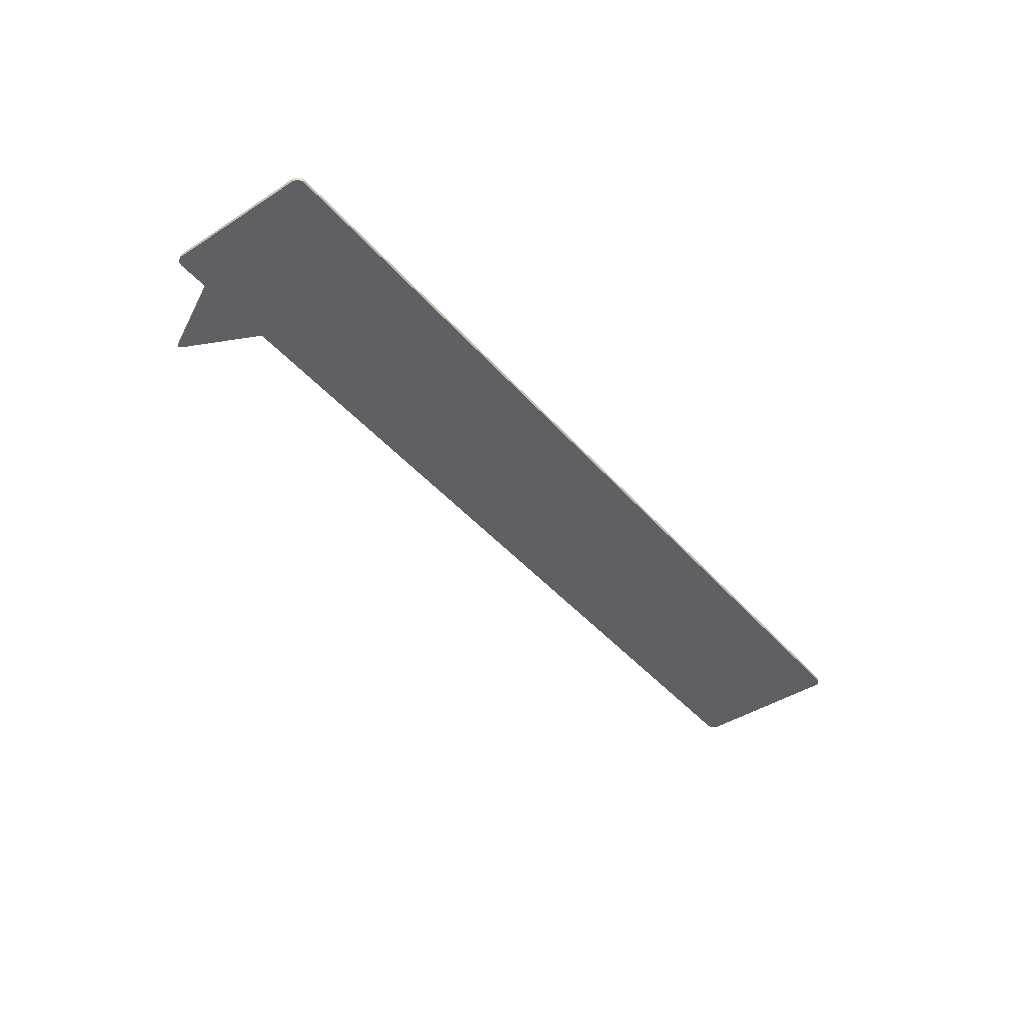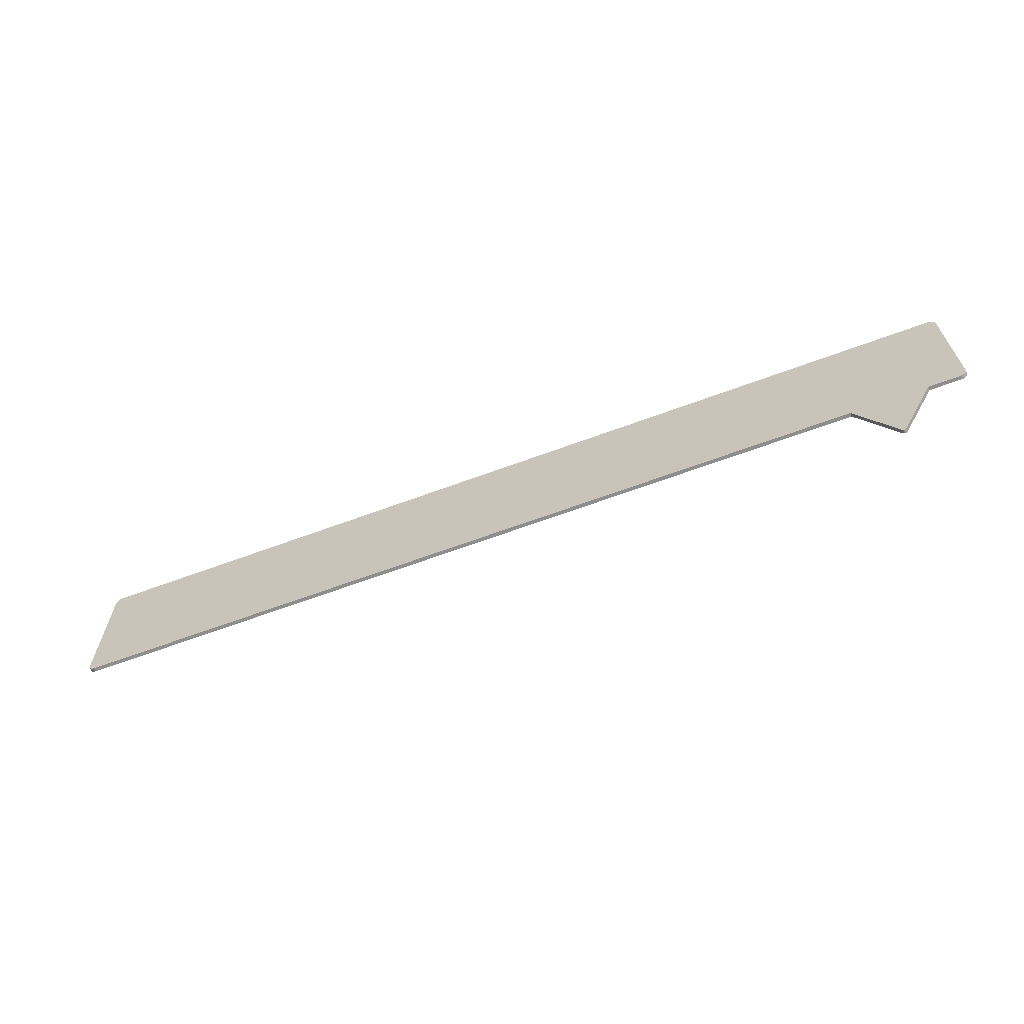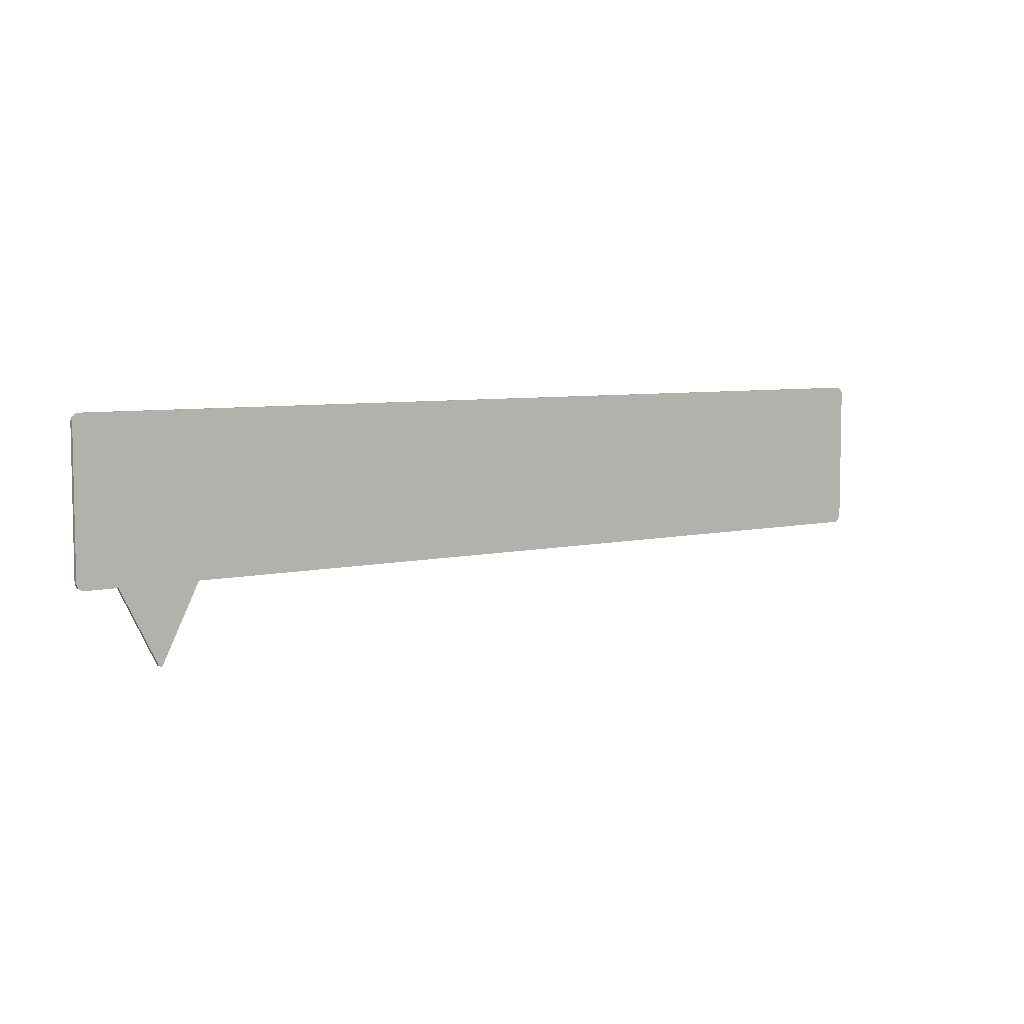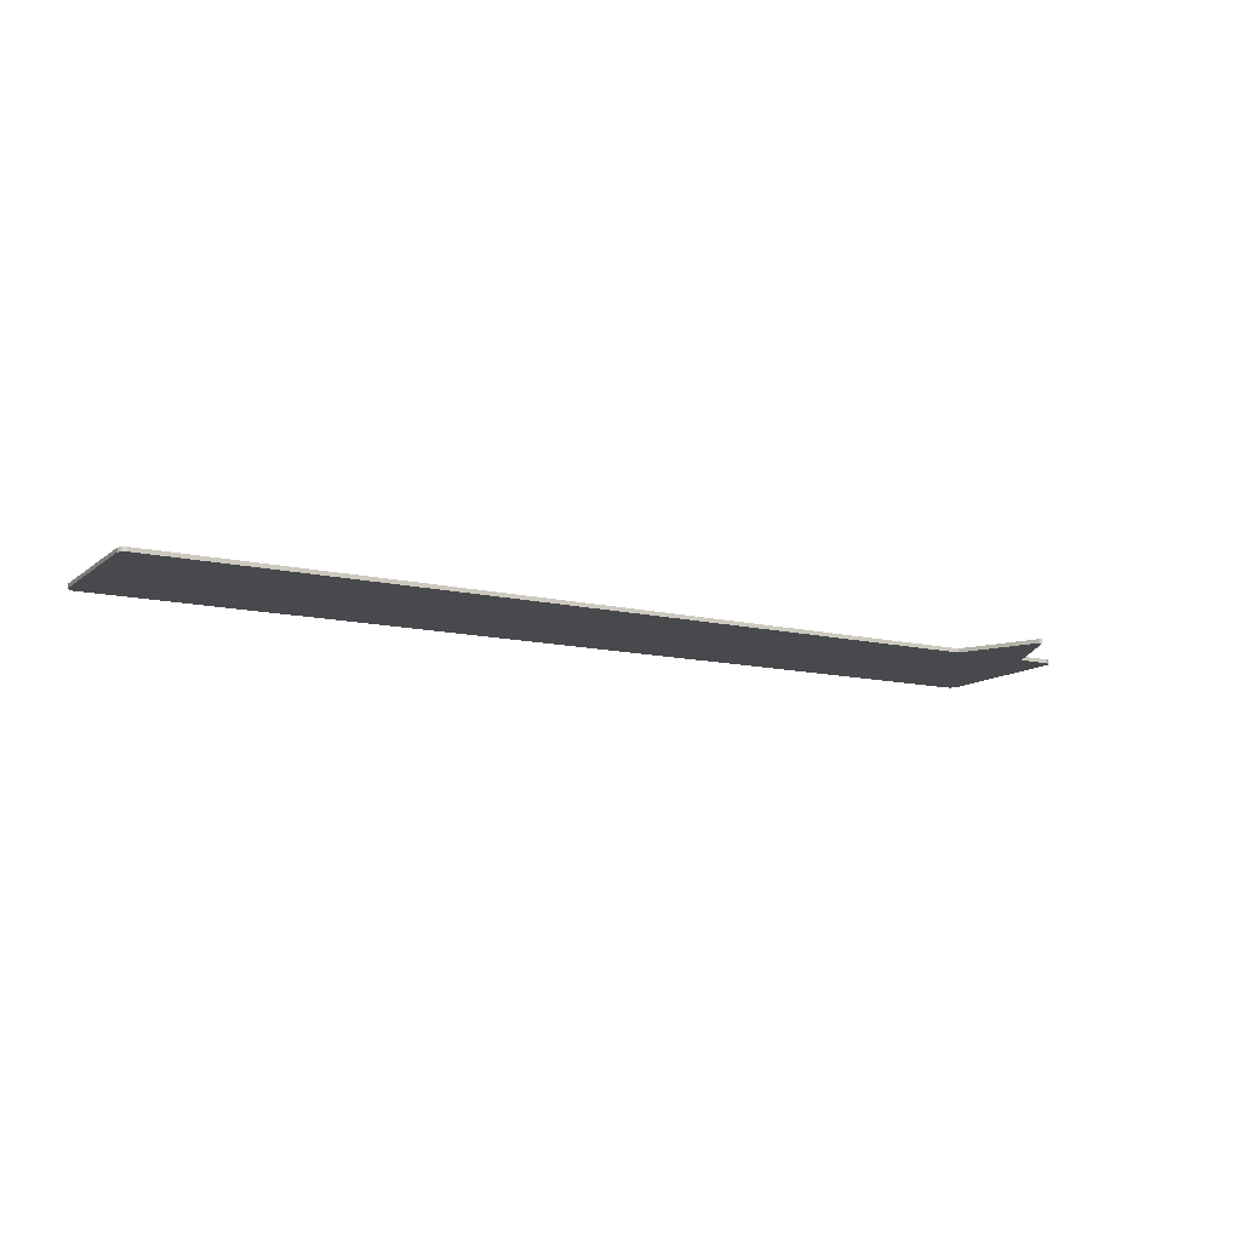
<metadata>
{"format":"obj","ext":"obj","renderer":"f3d","projection":"perspective","resolution":1024,"background":"white","views":[{"elev":-43.1,"azim":-52.7,"up":"+Y"},{"elev":-65.0,"azim":-159.5,"up":"+Z"},{"elev":6.2,"azim":-35.5,"up":"+Z"},{"elev":-12.1,"azim":150.4,"up":"+Y"}]}
</metadata>
<code>
g Centro (1)
v 160 0 -10
v -40 0 -10
v -40 1 -10
v 160 1 -10
v 160 0 30
v 160 1 30
v -40 0 30
v -40 1 30
f 1 2 4
f 4 2 3
f 5 1 6
f 6 1 4
f 7 5 8
f 8 5 6
f 2 7 3
f 3 7 8
f 3 8 4
f 4 8 6
f 2 1 7
f 7 1 5
g LatoSX (1)
v -40 0 -10
v -58 0 -10
v -58 1 -10
v -40 1 -10
v -40 0 30
v -40 1 30
v -58 0 30
v -58 1 30
v -60 0 28
v -59.93 0 28.52
v -59.73 0 29
v -59.41 0 29.41
v -59 0 29.73
v -58.52 0 29.93
v -58.52 1 29.93
v -59 1 29.73
v -59.41 1 29.41
v -59.73 1 29
v -59.93 1 28.52
v -60 1 28
v -60 0 -8
v -60 1 -8
v -58.52 0 -9.932
v -59 0 -9.732
v -59.41 0 -9.414
v -59.73 0 -9
v -59.93 0 -8.518
v -59.93 1 -8.518
v -59.73 1 -9
v -59.41 1 -9.414
v -59 1 -9.732
v -58.52 1 -9.932
f 9 10 12
f 12 10 11
f 13 9 14
f 14 9 12
f 15 13 16
f 16 13 14
f 28 17 27
f 27 17 18
f 27 18 26
f 26 18 19
f 26 19 25
f 25 19 20
f 25 20 24
f 24 20 21
f 24 21 23
f 23 21 22
f 23 22 16
f 16 22 15
f 29 17 30
f 30 17 28
f 11 10 40
f 40 10 31
f 40 31 39
f 39 31 32
f 39 32 38
f 38 32 33
f 38 33 37
f 37 33 34
f 37 34 36
f 36 34 35
f 36 35 30
f 30 35 29
f 35 34 29
f 29 34 33
f 29 33 32
f 32 31 29
f 29 31 10
f 29 10 15
f 15 10 9
f 15 9 13
f 29 15 17
f 17 15 22
f 17 22 21
f 21 20 17
f 17 20 19
f 17 19 18
f 40 30 11
f 11 30 16
f 11 16 12
f 12 16 14
f 40 39 30
f 30 39 38
f 30 38 37
f 37 36 30
f 30 28 16
f 16 28 23
f 23 28 24
f 24 28 25
f 25 28 26
f 26 28 27
g Indicatore (1)
v -39.46 0 -28.93
v -39.54 0 -29.05
v -39.65 0 -29.15
v -39.78 0 -29.22
v -39.93 0 -29.25
v -40.07 0 -29.25
v -40.22 0 -29.22
v -40.35 0 -29.15
v -40.46 0 -29.05
v -40.54 0 -28.93
v -40.54 1 -28.93
v -40.46 1 -29.05
v -40.35 1 -29.15
v -40.22 1 -29.22
v -40.07 1 -29.25
v -39.93 1 -29.25
v -39.78 1 -29.22
v -39.65 1 -29.15
v -39.54 1 -29.05
v -39.46 1 -28.93
v -30 0 -10
v -30 1 -10
v -50 0 -10
v -50 1 -10
f 60 41 59
f 59 41 42
f 59 42 58
f 58 42 43
f 58 43 57
f 57 43 44
f 57 44 56
f 56 44 45
f 56 45 55
f 55 45 46
f 55 46 54
f 54 46 47
f 54 47 53
f 53 47 48
f 53 48 52
f 52 48 49
f 52 49 51
f 51 49 50
f 61 41 62
f 62 41 60
f 63 61 64
f 64 61 62
f 50 63 51
f 51 63 64
f 61 63 41
f 41 63 50
f 41 50 42
f 42 50 49
f 42 49 43
f 43 49 48
f 43 48 44
f 44 48 47
f 44 47 45
f 45 47 46
f 64 62 51
f 51 62 60
f 51 60 52
f 52 60 59
f 52 59 53
f 53 59 58
f 53 58 54
f 54 58 57
f 54 57 55
f 55 57 56
g LatoSX (1) (1)
v 160 0 30
v 178 0 30
v 178 1 30
v 160 1 30
v 160 0 -10
v 160 1 -10
v 178 0 -10
v 178 1 -10
v 180 0 -8
v 179.9 0 -8.518
v 179.7 0 -9
v 179.4 0 -9.414
v 179 0 -9.732
v 178.5 0 -9.932
v 178.5 1 -9.932
v 179 1 -9.732
v 179.4 1 -9.414
v 179.7 1 -9
v 179.9 1 -8.518
v 180 1 -8
v 180 0 28
v 180 1 28
v 178.5 0 29.93
v 179 0 29.73
v 179.4 0 29.41
v 179.7 0 29
v 179.9 0 28.52
v 179.9 1 28.52
v 179.7 1 29
v 179.4 1 29.41
v 179 1 29.73
v 178.5 1 29.93
f 65 66 68
f 68 66 67
f 69 65 70
f 70 65 68
f 71 69 72
f 72 69 70
f 84 73 83
f 83 73 74
f 83 74 82
f 82 74 75
f 82 75 81
f 81 75 76
f 81 76 80
f 80 76 77
f 80 77 79
f 79 77 78
f 79 78 72
f 72 78 71
f 85 73 86
f 86 73 84
f 67 66 96
f 96 66 87
f 96 87 95
f 95 87 88
f 95 88 94
f 94 88 89
f 94 89 93
f 93 89 90
f 93 90 92
f 92 90 91
f 92 91 86
f 86 91 85
f 91 90 85
f 85 90 89
f 85 89 88
f 88 87 85
f 85 87 66
f 85 66 71
f 71 66 65
f 71 65 69
f 85 71 73
f 73 71 78
f 73 78 77
f 77 76 73
f 73 76 75
f 73 75 74
f 96 86 67
f 67 86 72
f 67 72 68
f 68 72 70
f 96 95 86
f 86 95 94
f 86 94 93
f 93 92 86
f 86 84 72
f 72 84 79
f 79 84 80
f 80 84 81
f 81 84 82
f 82 84 83

</code>
